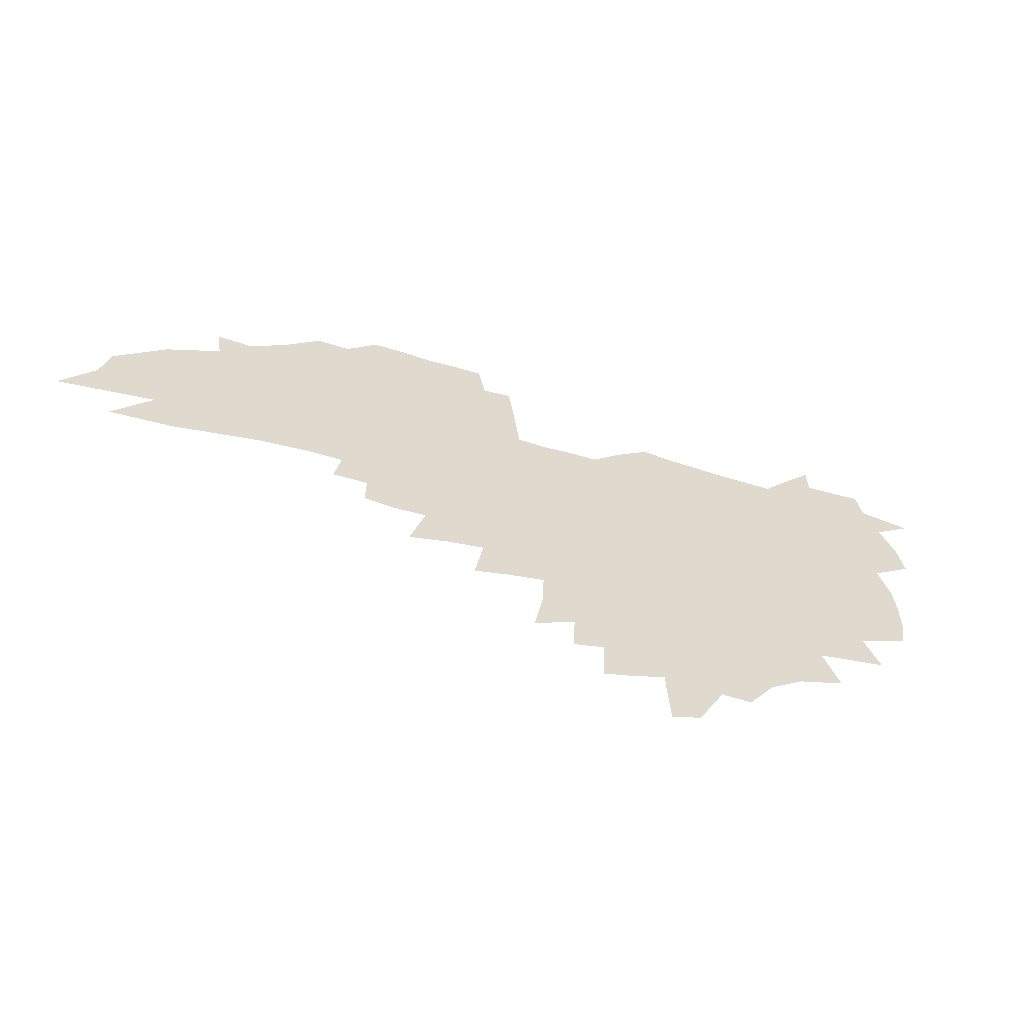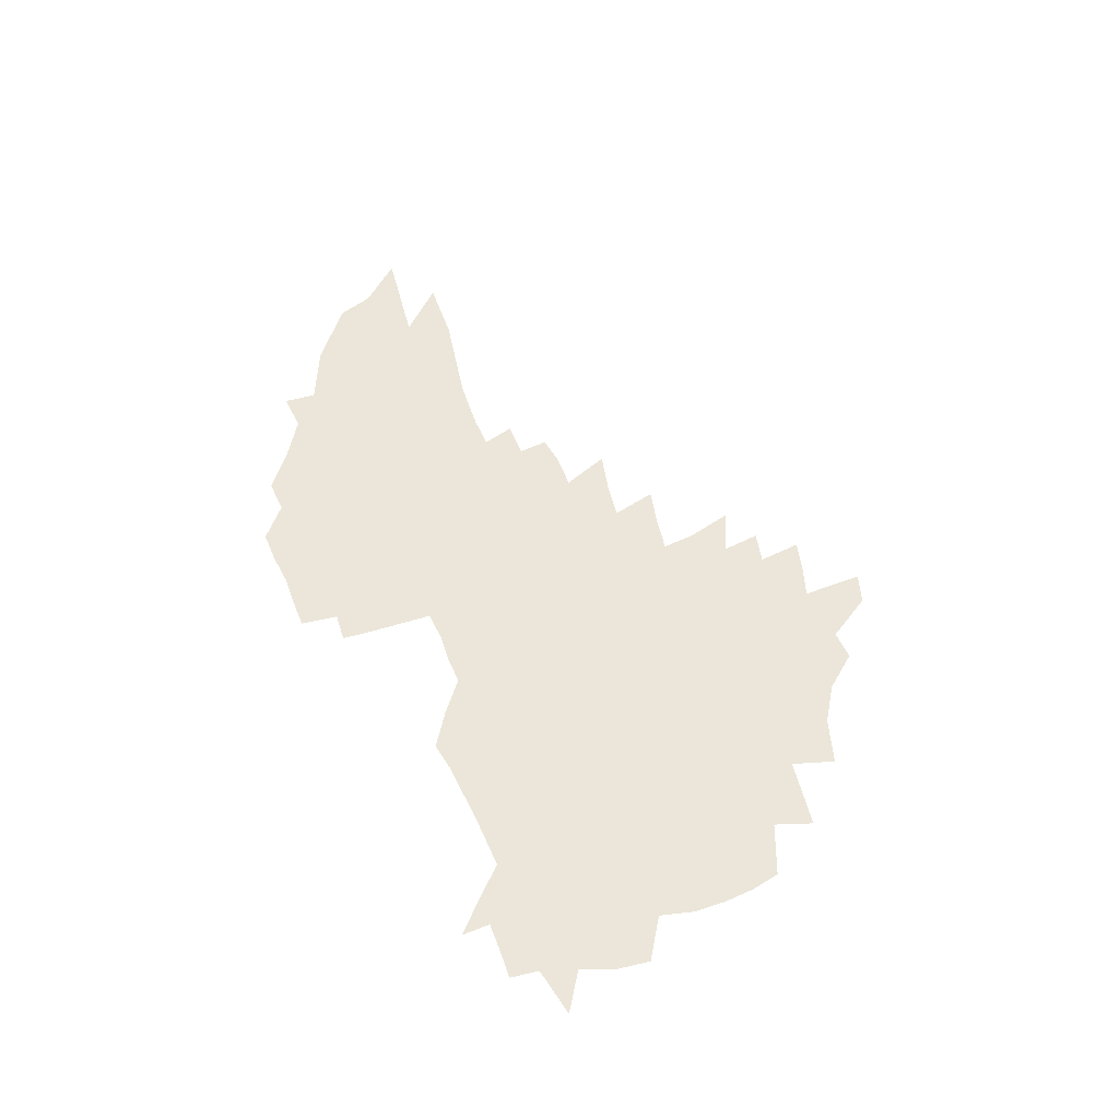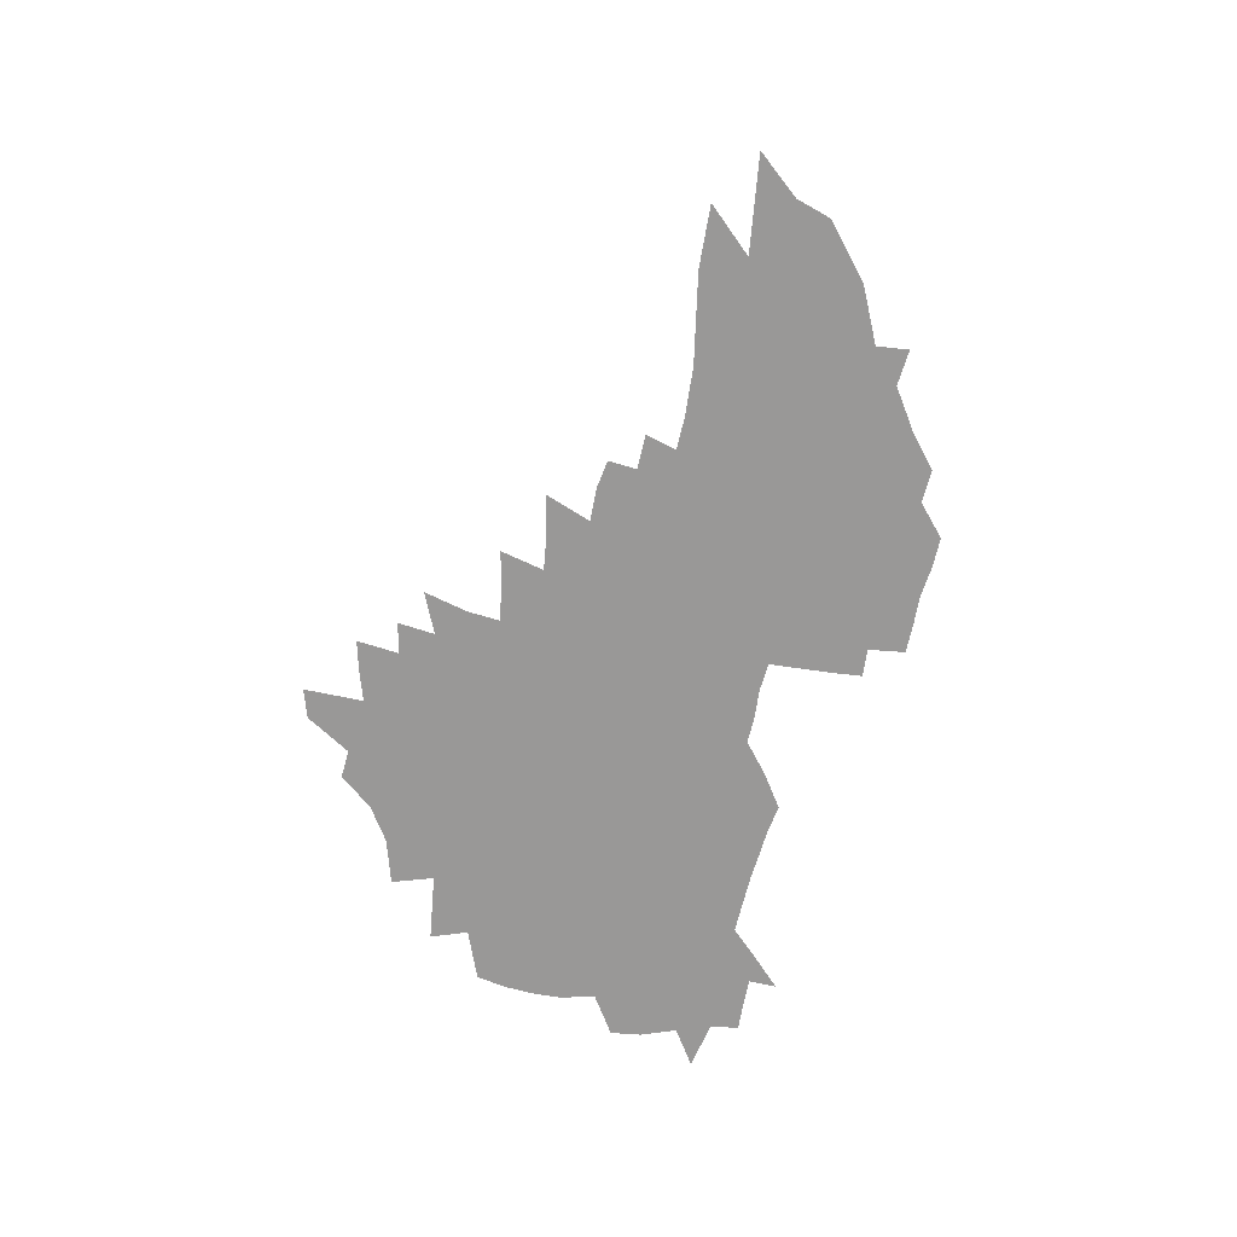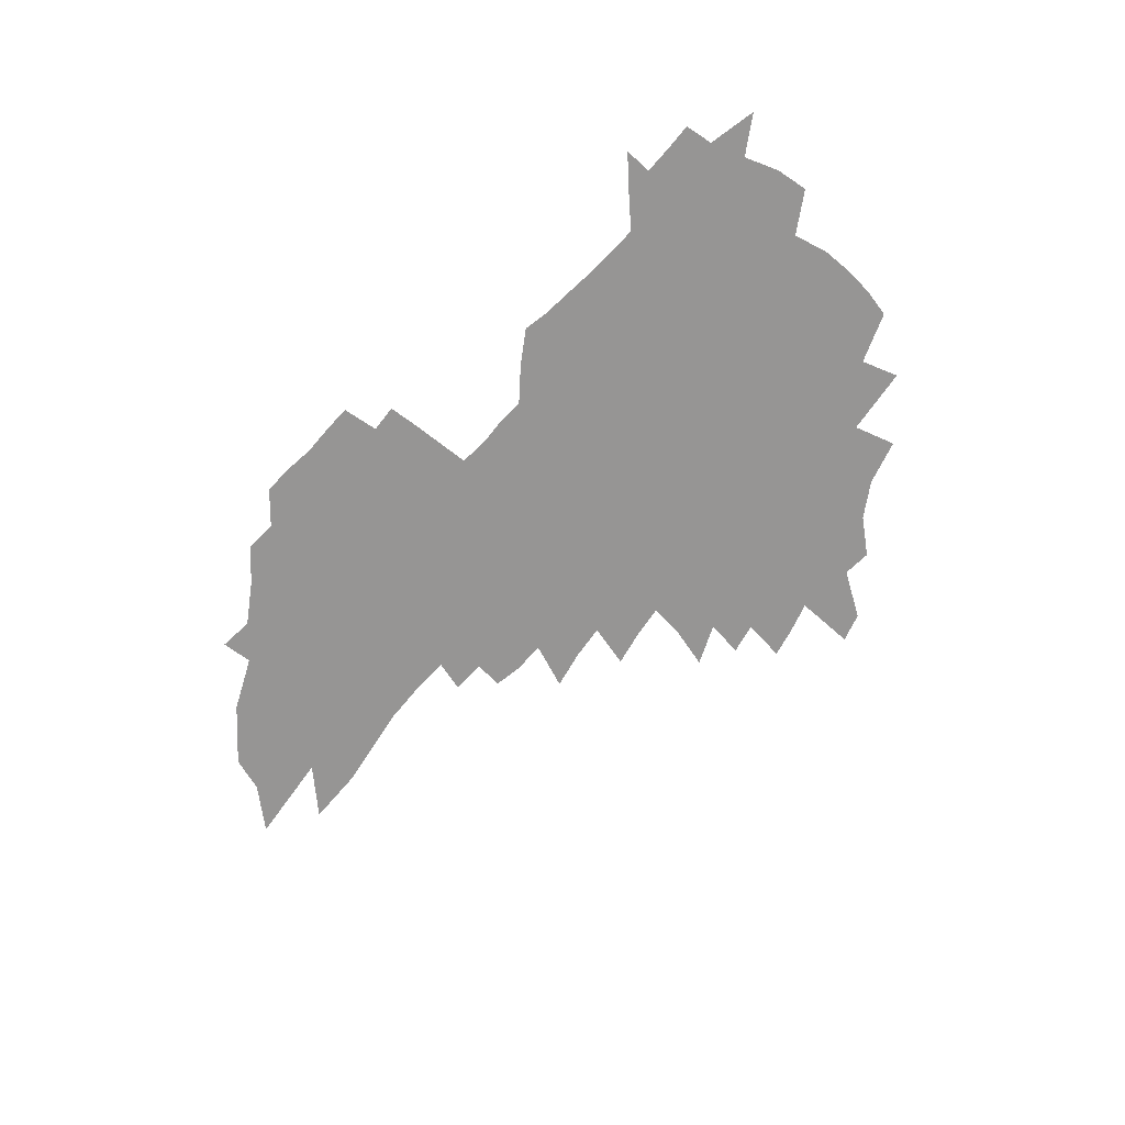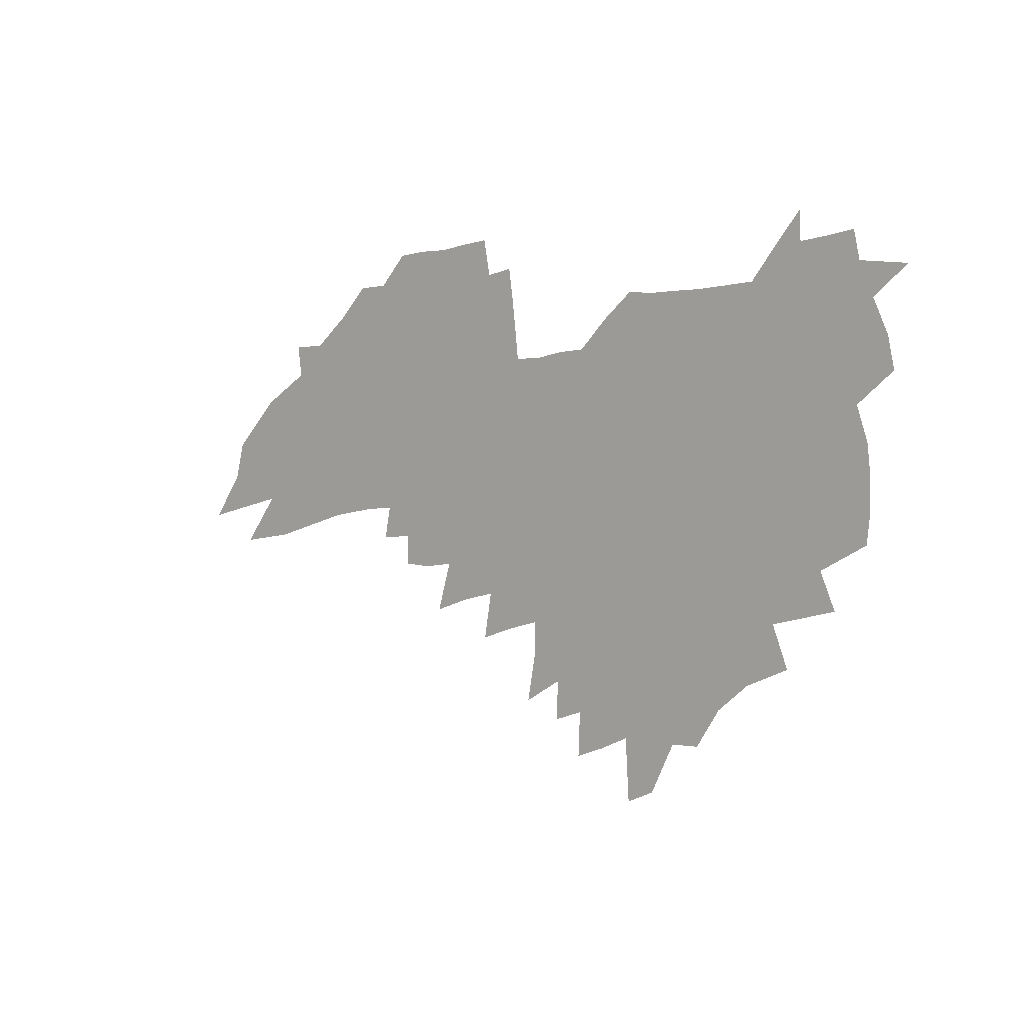
<metadata>
{"format":"obj","ext":"obj","renderer":"f3d","projection":"perspective","resolution":1024,"background":"white","views":[{"elev":-58.8,"azim":161.8,"up":"+Y"},{"elev":55.5,"azim":-114.7,"up":"+Z"},{"elev":-68.7,"azim":74.9,"up":"+Z"},{"elev":-67.6,"azim":-135.1,"up":"+Z"},{"elev":-1.6,"azim":-136.8,"up":"+Y"}]}
</metadata>
<code>
v 218.5 257.5 0
v 225.3 215.8 0
v 228.1 230.1 0
v 234.8 245.6 0
v 241.2 260.9 0
v 243.7 273.8 0
v 238.5 147.1 0
v 236.7 160.4 0
v 236.5 174.1 0
v 237.9 188.2 0
v 242.8 203.2 0
v 245.7 217.5 0
v 247 231.3 0
v 250.4 245.6 0
v 254.2 259.7 0
v 256.5 272.5 0
v 253.8 120.7 0
v 260.6 137 0
v 262.5 150.9 0
v 261.7 163.7 0
v 258.9 176.6 0
v 258.4 190.1 0
v 259 203.7 0
v 262.6 218.1 0
v 262.6 231.5 0
v 264.1 244.9 0
v 266.3 258.2 0
v 269.7 271.6 0
v 270.1 284.6 0
v 277.2 96.62 0
v 284.2 115.1 0
v 283.8 128.1 0
v 288.2 142.8 0
v 289.9 155.3 0
v 285 166.7 0
v 279.8 178.8 0
v 275.3 191.4 0
v 276.9 204.8 0
v 278.3 218.3 0
v 278.4 231.5 0
v 279.7 244.8 0
v 281.3 258 0
v 282.6 270.9 0
v 297.5 89.38 0
v 301.9 106.3 0
v 301.9 119 0
v 302.4 131.9 0
v 303.9 145.1 0
v 302.8 156.8 0
v 303.6 168.8 0
v 298.9 180.5 0
v 295.1 192.8 0
v 293.9 205.6 0
v 292.1 218.4 0
v 292.9 231.4 0
v 293.1 244.4 0
v 294.3 257.4 0
v 312.3 78.56 0
v 315.2 95.39 0
v 314.8 107.5 0
v 315.7 121 0
v 316.4 133.8 0
v 317.6 146.7 0
v 316.4 158.1 0
v 317.4 170.1 0
v 316.6 181.6 0
v 312.6 193.6 0
v 311.5 205.9 0
v 309.9 218.5 0
v 308.2 231.3 0
v 308.4 244.2 0
v 308.3 257.1 0
v 323.9 62.67 0
v 326.8 82.18 0
v 327.7 96.25 0
v 328 109.2 0
v 328.4 122.1 0
v 329.1 134.9 0
v 330.6 148.4 0
v 331 160 0
v 329.8 171 0
v 329.2 182.6 0
v 328.4 194.2 0
v 326.7 206.3 0
v 326.5 218.3 0
v 324.2 231.1 0
v 322.9 243.9 0
v 322.3 256.8 0
v 337 62.82 0
v 339.5 83.42 0
v 340.2 97.5 0
v 340.4 110.1 0
v 341.6 124.3 0
v 341.6 136.2 0
v 341.8 148 0
v 341.8 160 0
v 342.4 172.1 0
v 341.7 183.2 0
v 340.9 194.6 0
v 339.5 206.7 0
v 338.7 218.8 0
v 338 231.1 0
v 337.1 243.6 0
v 335.2 257.3 0
v 348.5 41.56 0
v 350.6 65.79 0
v 351.5 82.63 0
v 352.1 97.75 0
v 352.3 110.2 0
v 352.9 124.2 0
v 353 135.5 0
v 353.3 148.3 0
v 353.5 160.7 0
v 353.4 172.6 0
v 353.1 183.6 0
v 352.4 195.2 0
v 351.7 207.1 0
v 350.6 219.3 0
v 350.6 231.4 0
v 349.5 243.9 0
v 348.1 257.5 0
v 361.6 36.72 0
v 363.2 64.05 0
v 363.9 78.86 0
v 364 95.95 0
v 364.2 110 0
v 364.4 123.1 0
v 364.7 135.6 0
v 364.9 147.9 0
v 364.9 160 0
v 364.9 171.9 0
v 364.6 183.8 0
v 364.2 195.6 0
v 363.7 207.6 0
v 363.3 219.7 0
v 362.6 232.3 0
v 361.5 245 0
v 360.6 259.1 0
v 361 286 0
v 376.9 58.9 0
v 376.5 77.26 0
v 375.9 95.52 0
v 376.3 108.2 0
v 376.5 121.3 0
v 376.5 134.6 0
v 377 146.5 0
v 377 159 0
v 376.5 172.1 0
v 376.3 183.8 0
v 376.1 195.8 0
v 375.8 207.9 0
v 375.4 220.3 0
v 375.5 234.3 0
v 375 248.2 0
v 390.7 54.65 0
v 389.8 74.18 0
v 388.8 91.97 0
v 388.8 106.2 0
v 388.8 119.9 0
v 389 132.7 0
v 389.7 144.8 0
v 389.6 157.6 0
v 388.2 171.9 0
v 388.1 183.9 0
v 388.1 195.9 0
v 388 208.1 0
v 388 220.7 0
v 388.6 235.9 0
v 403.8 70.32 0
v 402.9 87.48 0
v 401.6 104 0
v 402.4 116.9 0
v 402.5 130.2 0
v 403.1 143 0
v 402.5 156.6 0
v 401.8 170 0
v 401 183.1 0
v 400.4 195.8 0
v 400.3 208.1 0
v 400.4 220.5 0
v 401.3 235.6 0
v 421 78.2 0
v 417 98.86 0
v 416.6 113.8 0
v 418.1 126.4 0
v 416.3 142.1 0
v 416 155.3 0
v 414.6 169.6 0
v 413.8 182.7 0
v 412.9 195.8 0
v 412.8 208.1 0
v 413.1 220.7 0
v 414.1 234 0
v 432.6 110.5 0
v 431 127.1 0
v 430.6 140.4 0
v 429.2 154.7 0
v 427.5 169.3 0
v 427 182.1 0
v 425.3 195.8 0
v 426.2 208.1 0
v 425.9 220.6 0
v 427.5 234.3 0
v 429.1 247.9 0
v 431 263.7 0
v 433 276.5 0
v 448.3 106.1 0
v 444.7 126.5 0
v 443.8 140.7 0
v 442.3 155 0
v 440.8 169 0
v 439.9 182.1 0
v 438.7 195.3 0
v 439.4 207.8 0
v 438.7 220.5 0
v 440.2 233.6 0
v 441.8 247 0
v 443.9 261.4 0
v 445.7 274.8 0
v 448.9 291.4 0
v 460.7 123.7 0
v 457.4 140.9 0
v 455.7 155.1 0
v 453.4 169.7 0
v 452.9 182.5 0
v 453 195.1 0
v 452 208 0
v 450.7 220.2 0
v 454.5 234.1 0
v 456.4 247.7 0
v 456.9 260.6 0
v 458.8 274.3 0
v 462.4 290.8 0
v 478.5 118.7 0
v 471.9 140.3 0
v 469.5 155.1 0
v 468.6 168.5 0
v 466.9 182.2 0
v 467.1 195 0
v 467.1 207.9 0
v 467.3 220.9 0
v 469.2 234.4 0
v 469.6 247.4 0
v 471.5 261.1 0
v 473.3 275 0
v 475.6 289.6 0
v 487 139.2 0
v 484 154.8 0
v 482.1 168.8 0
v 481.1 181.9 0
v 481.2 194.8 0
v 481.9 207.8 0
v 482.2 220.9 0
v 483.3 234.2 0
v 484.4 247.6 0
v 487.2 261.9 0
v 487.4 275 0
v 490.3 290.4 0
v 500.3 140.6 0
v 499.9 153.9 0
v 497.1 168.3 0
v 496.5 181.4 0
v 494 195.1 0
v 494.9 207.6 0
v 497.6 221.1 0
v 497.5 234.2 0
v 498.7 247.6 0
v 501.7 262.2 0
v 500.5 274.8 0
v 504.1 289.9 0
v 515.7 153.3 0
v 512.7 167.8 0
v 512.1 181.1 0
v 512.6 194.3 0
v 510.9 207.7 0
v 512.1 221 0
v 511.1 234.2 0
v 512.5 247.6 0
v 514.7 261.9 0
v 517.5 276.6 0
v 527.7 167.4 0
v 527.6 180.7 0
v 527.5 194.2 0
v 526.5 207.8 0
v 526.1 221.1 0
v 530 235.2 0
v 528.6 248.5 0
v 530.1 262.4 0
v 532.3 276.7 0
v 549.9 164.9 0
v 546.1 179.9 0
v 544.1 194 0
v 543.3 207.7 0
v 544.5 221.5 0
v 546.4 235.5 0
v 546 249.3 0
v 546.8 263.3 0
v 590.3 155.6 0
v 567.7 179.2 0
v 564.1 193.8 0
v 562.6 207.8 0
v 563.4 221.8 0
v 561.5 236 0
v 564.1 250.5 0
v 618.3 153.1 0
v 600.8 174.2 0
v 589.7 191.9 0
v 583.1 207.7 0
v 580.8 222.3 0
v 578.4 236.5 0
v 580.6 251 0
v 644 166.6 0
v 629 186.4 0
v 624.8 202.7 0
v 602.3 223.8 0
f 4 5 1
f 11 12 2
f 2 12 3
f 12 13 3
f 3 13 4
f 13 14 4
f 4 14 5
f 14 15 5
f 5 15 6
f 15 16 6
f 18 19 7
f 7 19 8
f 19 20 8
f 8 20 9
f 20 21 9
f 9 21 10
f 21 22 10
f 10 22 11
f 22 23 11
f 11 23 12
f 23 24 12
f 12 24 13
f 24 25 13
f 13 25 14
f 25 26 14
f 14 26 15
f 26 27 15
f 15 27 16
f 27 28 16
f 31 32 17
f 17 32 18
f 32 33 18
f 18 33 19
f 33 34 19
f 19 34 20
f 34 35 20
f 20 35 21
f 35 36 21
f 21 36 22
f 36 37 22
f 22 37 23
f 37 38 23
f 23 38 24
f 38 39 24
f 24 39 25
f 39 40 25
f 25 40 26
f 40 41 26
f 26 41 27
f 41 42 27
f 27 42 28
f 42 43 28
f 28 43 29
f 44 45 30
f 30 45 31
f 45 46 31
f 31 46 32
f 46 47 32
f 32 47 33
f 47 48 33
f 33 48 34
f 48 49 34
f 34 49 35
f 49 50 35
f 35 50 36
f 50 51 36
f 36 51 37
f 51 52 37
f 37 52 38
f 52 53 38
f 38 53 39
f 53 54 39
f 39 54 40
f 54 55 40
f 40 55 41
f 55 56 41
f 41 56 42
f 56 57 42
f 42 57 43
f 58 59 44
f 44 59 45
f 59 60 45
f 45 60 46
f 60 61 46
f 46 61 47
f 61 62 47
f 47 62 48
f 62 63 48
f 48 63 49
f 63 64 49
f 49 64 50
f 64 65 50
f 50 65 51
f 65 66 51
f 51 66 52
f 66 67 52
f 52 67 53
f 67 68 53
f 53 68 54
f 68 69 54
f 54 69 55
f 69 70 55
f 55 70 56
f 70 71 56
f 56 71 57
f 71 72 57
f 73 74 58
f 58 74 59
f 74 75 59
f 59 75 60
f 75 76 60
f 60 76 61
f 76 77 61
f 61 77 62
f 77 78 62
f 62 78 63
f 78 79 63
f 63 79 64
f 79 80 64
f 64 80 65
f 80 81 65
f 65 81 66
f 81 82 66
f 66 82 67
f 82 83 67
f 67 83 68
f 83 84 68
f 68 84 69
f 84 85 69
f 69 85 70
f 85 86 70
f 70 86 71
f 86 87 71
f 71 87 72
f 87 88 72
f 73 89 74
f 89 90 74
f 74 90 75
f 90 91 75
f 75 91 76
f 91 92 76
f 76 92 77
f 92 93 77
f 77 93 78
f 93 94 78
f 78 94 79
f 94 95 79
f 79 95 80
f 95 96 80
f 80 96 81
f 96 97 81
f 81 97 82
f 97 98 82
f 82 98 83
f 98 99 83
f 83 99 84
f 99 100 84
f 84 100 85
f 100 101 85
f 85 101 86
f 101 102 86
f 86 102 87
f 102 103 87
f 87 103 88
f 103 104 88
f 105 106 89
f 89 106 90
f 106 107 90
f 90 107 91
f 107 108 91
f 91 108 92
f 108 109 92
f 92 109 93
f 109 110 93
f 93 110 94
f 110 111 94
f 94 111 95
f 111 112 95
f 95 112 96
f 112 113 96
f 96 113 97
f 113 114 97
f 97 114 98
f 114 115 98
f 98 115 99
f 115 116 99
f 99 116 100
f 116 117 100
f 100 117 101
f 117 118 101
f 101 118 102
f 118 119 102
f 102 119 103
f 119 120 103
f 103 120 104
f 120 121 104
f 105 122 106
f 122 123 106
f 106 123 107
f 123 124 107
f 107 124 108
f 124 125 108
f 108 125 109
f 125 126 109
f 109 126 110
f 126 127 110
f 110 127 111
f 127 128 111
f 111 128 112
f 128 129 112
f 112 129 113
f 129 130 113
f 113 130 114
f 130 131 114
f 114 131 115
f 131 132 115
f 115 132 116
f 132 133 116
f 116 133 117
f 133 134 117
f 117 134 118
f 134 135 118
f 118 135 119
f 135 136 119
f 119 136 120
f 136 137 120
f 120 137 121
f 137 138 121
f 123 140 124
f 140 141 124
f 124 141 125
f 141 142 125
f 125 142 126
f 142 143 126
f 126 143 127
f 143 144 127
f 127 144 128
f 144 145 128
f 128 145 129
f 145 146 129
f 129 146 130
f 146 147 130
f 130 147 131
f 147 148 131
f 131 148 132
f 148 149 132
f 132 149 133
f 149 150 133
f 133 150 134
f 150 151 134
f 134 151 135
f 151 152 135
f 135 152 136
f 152 153 136
f 136 153 137
f 153 154 137
f 137 154 138
f 140 155 141
f 155 156 141
f 141 156 142
f 156 157 142
f 142 157 143
f 157 158 143
f 143 158 144
f 158 159 144
f 144 159 145
f 159 160 145
f 145 160 146
f 160 161 146
f 146 161 147
f 161 162 147
f 147 162 148
f 162 163 148
f 148 163 149
f 163 164 149
f 149 164 150
f 164 165 150
f 150 165 151
f 165 166 151
f 151 166 152
f 166 167 152
f 152 167 153
f 167 168 153
f 153 168 154
f 156 169 157
f 169 170 157
f 157 170 158
f 170 171 158
f 158 171 159
f 171 172 159
f 159 172 160
f 172 173 160
f 160 173 161
f 173 174 161
f 161 174 162
f 174 175 162
f 162 175 163
f 175 176 163
f 163 176 164
f 176 177 164
f 164 177 165
f 177 178 165
f 165 178 166
f 178 179 166
f 166 179 167
f 179 180 167
f 167 180 168
f 180 181 168
f 170 182 171
f 182 183 171
f 171 183 172
f 183 184 172
f 172 184 173
f 184 185 173
f 173 185 174
f 185 186 174
f 174 186 175
f 186 187 175
f 175 187 176
f 187 188 176
f 176 188 177
f 188 189 177
f 177 189 178
f 189 190 178
f 178 190 179
f 190 191 179
f 179 191 180
f 191 192 180
f 180 192 181
f 192 193 181
f 184 194 185
f 194 195 185
f 185 195 186
f 195 196 186
f 186 196 187
f 196 197 187
f 187 197 188
f 197 198 188
f 188 198 189
f 198 199 189
f 189 199 190
f 199 200 190
f 190 200 191
f 200 201 191
f 191 201 192
f 201 202 192
f 192 202 193
f 202 203 193
f 194 207 195
f 207 208 195
f 195 208 196
f 208 209 196
f 196 209 197
f 209 210 197
f 197 210 198
f 210 211 198
f 198 211 199
f 211 212 199
f 199 212 200
f 212 213 200
f 200 213 201
f 213 214 201
f 201 214 202
f 214 215 202
f 202 215 203
f 215 216 203
f 203 216 204
f 216 217 204
f 204 217 205
f 217 218 205
f 205 218 206
f 218 219 206
f 208 221 209
f 221 222 209
f 209 222 210
f 222 223 210
f 210 223 211
f 223 224 211
f 211 224 212
f 224 225 212
f 212 225 213
f 225 226 213
f 213 226 214
f 226 227 214
f 214 227 215
f 227 228 215
f 215 228 216
f 228 229 216
f 216 229 217
f 229 230 217
f 217 230 218
f 230 231 218
f 218 231 219
f 231 232 219
f 219 232 220
f 232 233 220
f 221 234 222
f 234 235 222
f 222 235 223
f 235 236 223
f 223 236 224
f 236 237 224
f 224 237 225
f 237 238 225
f 225 238 226
f 238 239 226
f 226 239 227
f 239 240 227
f 227 240 228
f 240 241 228
f 228 241 229
f 241 242 229
f 229 242 230
f 242 243 230
f 230 243 231
f 243 244 231
f 231 244 232
f 244 245 232
f 232 245 233
f 245 246 233
f 235 247 236
f 247 248 236
f 236 248 237
f 248 249 237
f 237 249 238
f 249 250 238
f 238 250 239
f 250 251 239
f 239 251 240
f 251 252 240
f 240 252 241
f 252 253 241
f 241 253 242
f 253 254 242
f 242 254 243
f 254 255 243
f 243 255 244
f 255 256 244
f 244 256 245
f 256 257 245
f 245 257 246
f 257 258 246
f 247 259 248
f 259 260 248
f 248 260 249
f 260 261 249
f 249 261 250
f 261 262 250
f 250 262 251
f 262 263 251
f 251 263 252
f 263 264 252
f 252 264 253
f 264 265 253
f 253 265 254
f 265 266 254
f 254 266 255
f 266 267 255
f 255 267 256
f 267 268 256
f 256 268 257
f 268 269 257
f 257 269 258
f 269 270 258
f 260 271 261
f 271 272 261
f 261 272 262
f 272 273 262
f 262 273 263
f 273 274 263
f 263 274 264
f 274 275 264
f 264 275 265
f 275 276 265
f 265 276 266
f 276 277 266
f 266 277 267
f 277 278 267
f 267 278 268
f 278 279 268
f 268 279 269
f 279 280 269
f 269 280 270
f 272 281 273
f 281 282 273
f 273 282 274
f 282 283 274
f 274 283 275
f 283 284 275
f 275 284 276
f 284 285 276
f 276 285 277
f 285 286 277
f 277 286 278
f 286 287 278
f 278 287 279
f 287 288 279
f 279 288 280
f 288 289 280
f 281 290 282
f 290 291 282
f 282 291 283
f 291 292 283
f 283 292 284
f 292 293 284
f 284 293 285
f 293 294 285
f 285 294 286
f 294 295 286
f 286 295 287
f 295 296 287
f 287 296 288
f 296 297 288
f 288 297 289
f 290 298 291
f 298 299 291
f 291 299 292
f 299 300 292
f 292 300 293
f 300 301 293
f 293 301 294
f 301 302 294
f 294 302 295
f 302 303 295
f 295 303 296
f 303 304 296
f 296 304 297
f 298 305 299
f 305 306 299
f 299 306 300
f 306 307 300
f 300 307 301
f 307 308 301
f 301 308 302
f 308 309 302
f 302 309 303
f 309 310 303
f 303 310 304
f 310 311 304
f 306 312 307
f 312 313 307
f 307 313 308
f 313 314 308
f 308 314 309
f 314 315 309
f 309 315 310

</code>
